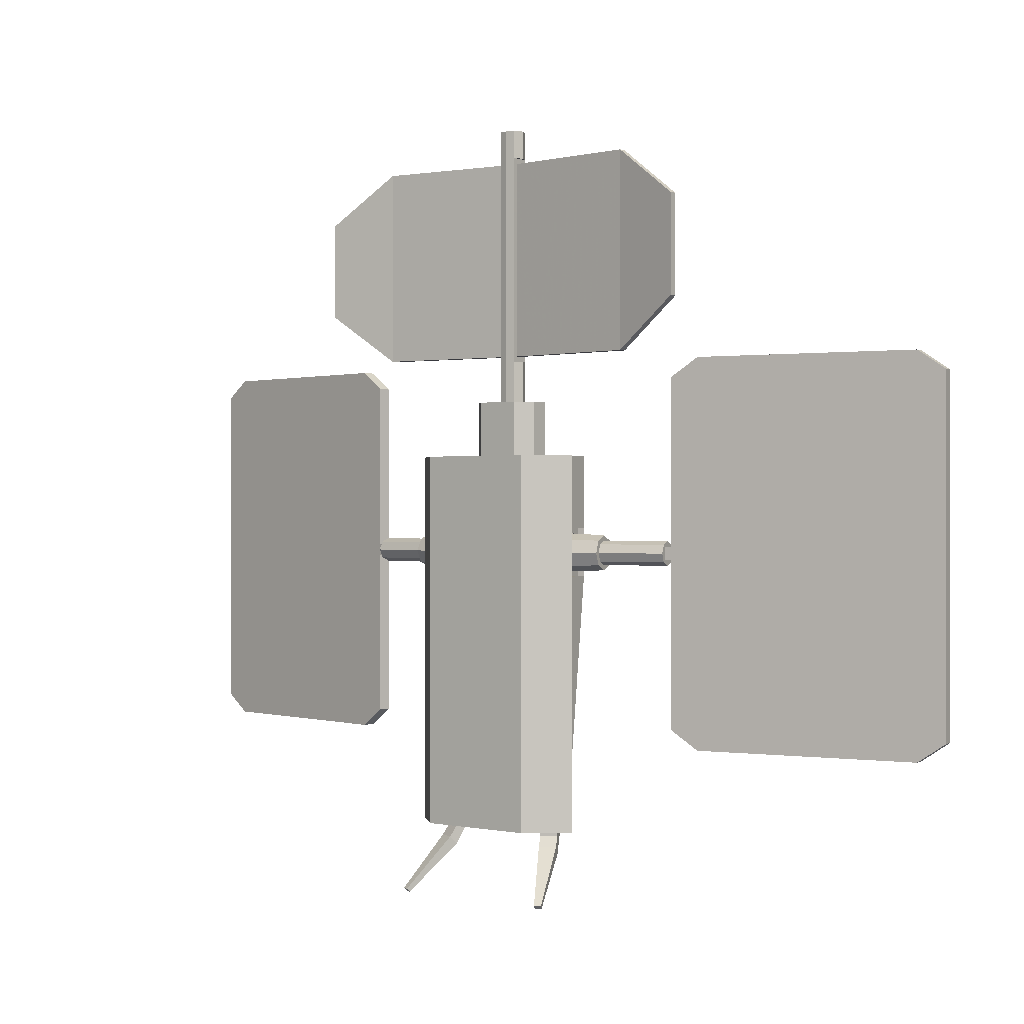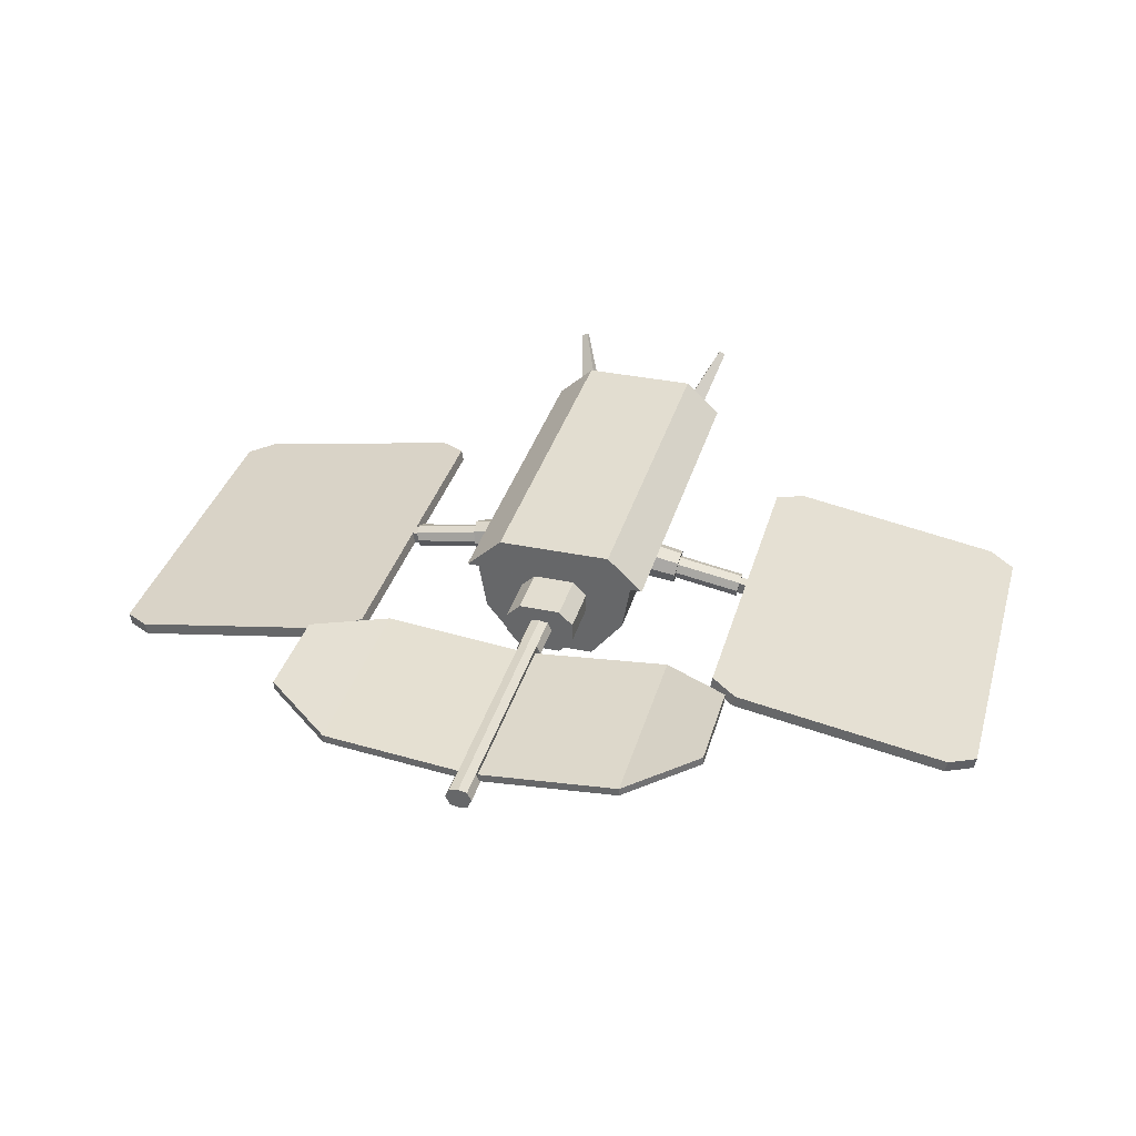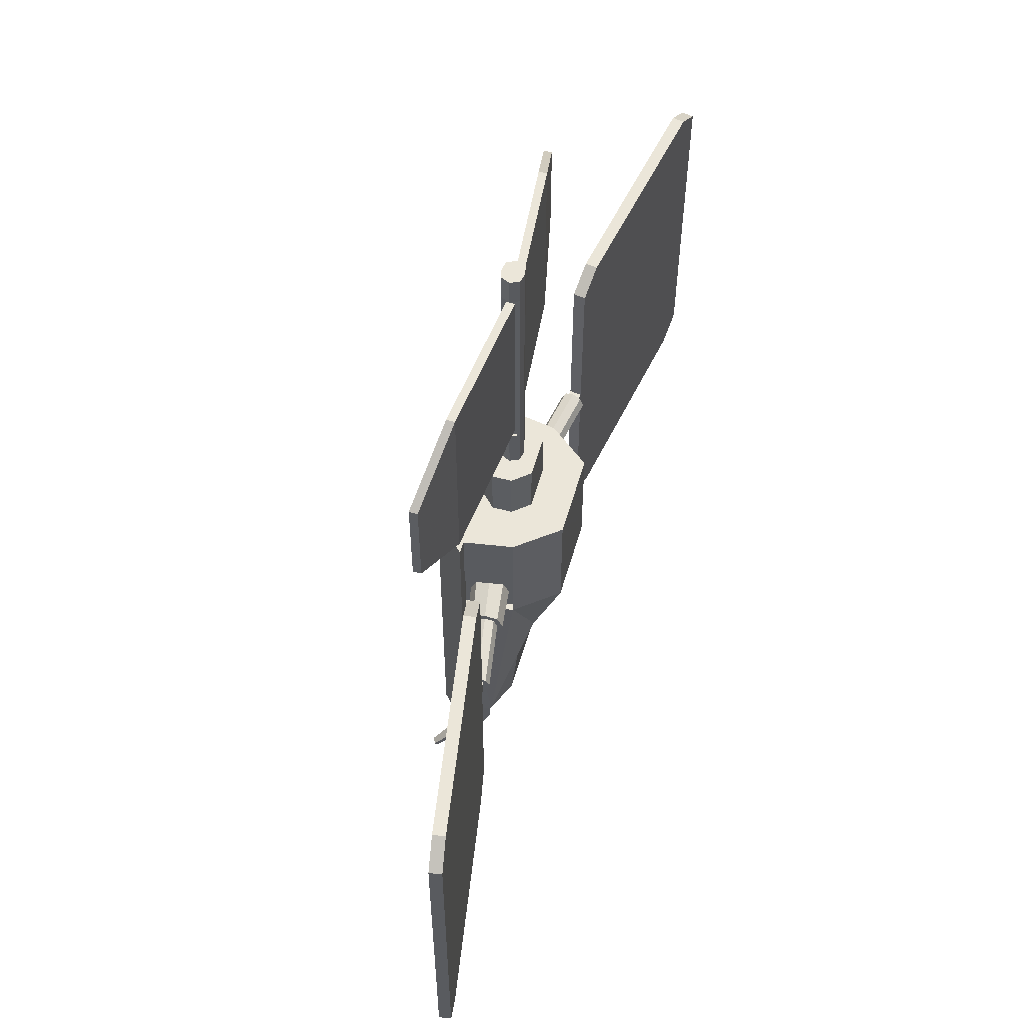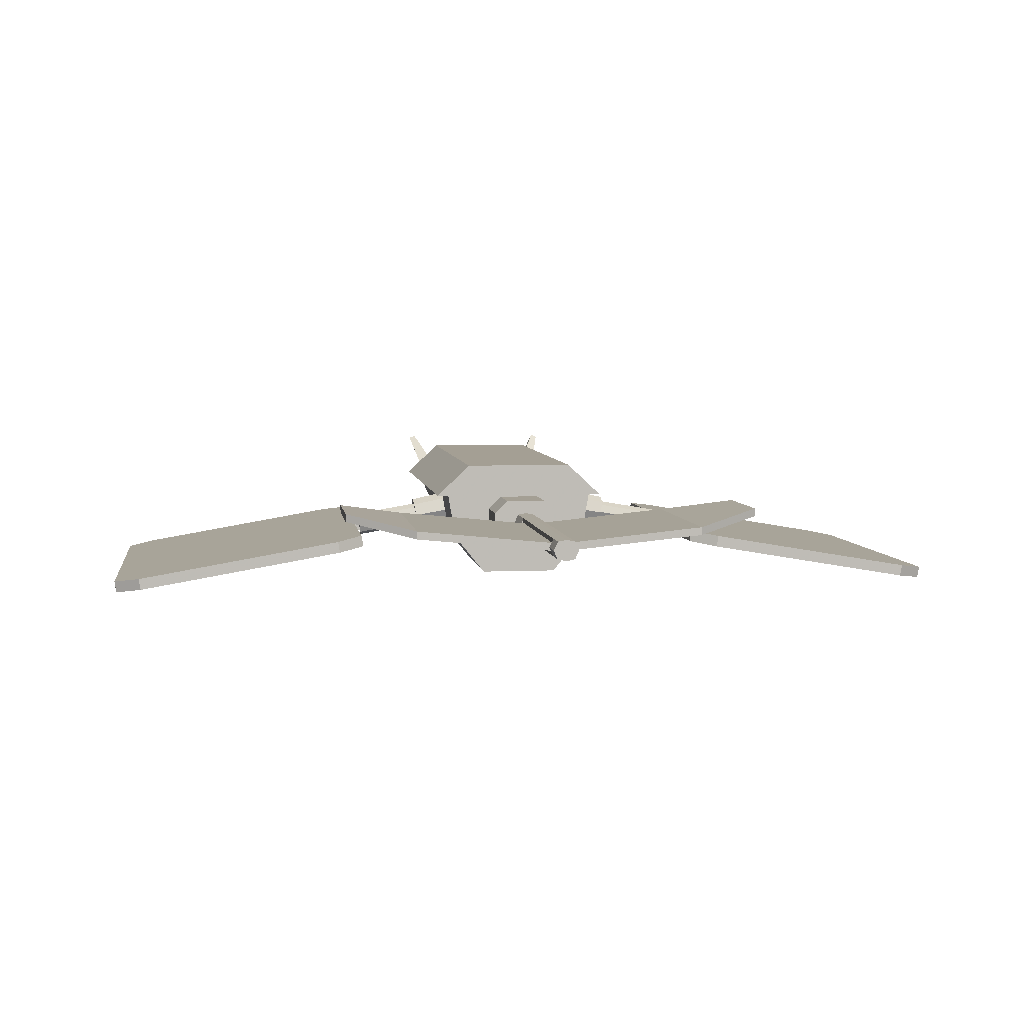
<metadata>
{"format":"obj","ext":"obj","renderer":"f3d","projection":"perspective","resolution":1024,"background":"white","views":[{"elev":0.1,"azim":-142.0,"up":"+Z"},{"elev":35.2,"azim":15.4,"up":"+Y"},{"elev":56.9,"azim":-73.9,"up":"+Z"},{"elev":5.6,"azim":-8.1,"up":"+Y"}]}
</metadata>
<code>
o Satelite
v 1.08 0.164 -2.5
v 1.08 -0.2 2.5
v 1.2 0.5 -2.5
v 1.2 0.5 2.5
v 0.6 -0.04267 -2.5
v 0.6 -0.8 2.5
v 0.6667 1 -2.5
v 0.6667 1 2.5
v 1.08 -0.2 0.75
v 1.2 0.5 0.75
v 0.6 -0.8 0.75
v 0.6667 1 0.75
v 0.6 -0.8 1.45
v 0.6667 1 1.45
v 1.2 0.5 1.45
v 1.08 -0.2 1.45
v 0.9814 -0.1831 0.75
v 1.101 0.5169 0.75
v 1.101 0.5169 1.45
v 0.9814 -0.1831 1.45
v 1.008 -0.0291 0.904
v 1.075 0.3629 0.904
v 1.075 0.3629 1.296
v 1.008 -0.0291 1.296
v 1.041 0.1669 0.82
v 1.041 0.1669 1.38
v 1.089 0.4469 1.1
v 0.9934 -0.1131 1.1
v 1.612 -0.05796 0.9765
v 1.603 -0.1109 0.9236
v 1.663 0.2419 0.9236
v 1.663 0.2419 1.276
v 1.603 -0.1109 1.276
v 1.633 0.06552 0.848
v 1.633 0.06552 1.352
v 1.676 0.3175 1.1
v 1.59 -0.1865 1.1
v 2.597 -0.2269 0.9765
v 1.654 0.189 0.9765
v 1.654 0.189 1.223
v 1.612 -0.05796 1.223
v 1.633 0.06552 0.9236
v 1.633 0.06552 1.276
v 1.663 0.2419 1.1
v 1.603 -0.1109 1.1
v 2.64 0.02004 0.9765
v 2.64 0.02004 1.223
v 2.597 -0.2269 1.223
v 2.618 -0.1034 0.9236
v 2.618 -0.1034 1.276
v 2.649 0.07296 1.1
v 2.588 -0.2798 1.1
v 0.5107 -0.01 2.5
v 0.5107 0.27 2.5
v 0.308 -0.25 2.5
v 0.308 0.47 2.5
v 0.5107 -0.01 3.3
v 0.5107 0.27 3.3
v 0.308 -0.25 3.3
v 0.308 0.47 3.3
v 0.1272 -0.02064 3.3
v 0.1272 0.2406 3.3
v 0.1871 0.11 3.3
v 0.1272 -0.02064 7.3
v 0.1272 -0.02064 3.9
v 0.1272 0.2406 3.9
v 0.1871 0.11 3.9
v 0.1272 0.05147 3.98
v 0.1272 -0.02064 6.9
v 0.1272 0.2406 6.9
v 0.187 0.11 6.9
v 2.127 0.2515 3.98
v 0.1272 0.2406 7.3
v 0.187 0.11 7.3
v 0.1272 0.1685 3.98
v 0.1272 0.05147 6.82
v 0.1272 0.1685 6.82
v 2.127 0.3685 3.98
v 2.127 0.2515 6.82
v 2.127 0.3685 6.82
v 2.604 -0.1899 1.014
v 2.633 -0.01701 1.014
v 2.633 -0.01701 1.186
v 2.604 -0.1899 1.186
v 2.702 -0.2068 1.014
v 2.732 -0.0339 1.014
v 2.732 -0.0339 1.186
v 2.702 -0.2068 1.186
v 6.645 -0.8826 1.014
v 6.674 -0.7098 1.014
v 6.674 -0.7098 1.186
v 6.645 -0.8826 1.186
v 0.6222 0.2049 -2.5
v 0.6444 0.5 -2.5
v 1.2 0.5 -2.9
v 0.6667 1 -2.9
v 0.6444 0.5 -2.9
v 1.379 0.5 -2.5
v 1.379 0.5 2.5
v 0.8453 1 -2.5
v 0.8453 1 2.5
v 1.379 0.5 0.75
v 0.8453 1 0.75
v 0.8453 1 1.45
v 1.379 0.5 1.45
v 1.379 0.5 -2.9
v 0.8453 1 -2.9
v 0.6 -0.3916 -0.3333
v 0.6 -0.1391 -1.417
v 3.127 0.4515 4.69
v 3.127 0.5685 4.69
v 3.127 0.4515 6.11
v 3.127 0.5685 6.11
v 0.9512 0.2209 -3
v 1.018 0.3639 -3
v 0.7216 0.328 -3
v 0.7883 0.471 -3
v 0.7883 0.471 -2.5
v 0.7216 0.328 -2.5
v 1.018 0.3639 -2.5
v 0.9512 0.2209 -2.5
v 1.012 0.3506 -3.256
v 1.059 0.4518 -3.144
v 0.7821 0.4577 -3.256
v 0.8293 0.5588 -3.144
v 1.256 1.054 -3.929
v 1.275 1.094 -3.885
v 1.164 1.097 -3.929
v 1.183 1.137 -3.885
v 3.096 -0.2744 -1.666
v 2.702 -0.2068 -1.398
v 3.126 -0.1015 -1.666
v 2.732 -0.0339 -1.398
v 3.126 -0.1015 3.866
v 2.732 -0.0339 3.598
v 3.096 -0.2744 3.866
v 2.702 -0.2068 3.598
v 6.25 -0.815 -1.666
v 6.645 -0.8826 -1.398
v 6.28 -0.6422 -1.666
v 6.674 -0.7098 -1.398
v 6.28 -0.6422 3.866
v 6.674 -0.7098 3.598
v 6.25 -0.815 3.866
v 6.645 -0.8826 3.598
v 0.1272 -0.02064 4.65
v 0.1272 -0.02064 6.15
v 0.1272 0.2406 6.15
v 0.1272 0.2406 4.65
v 0.1272 0.05147 4.69
v 0.1272 0.05147 6.11
v 0.1272 0.1685 6.11
v 0.1272 0.1685 4.69
v 2.127 0.2515 4.69
v 2.127 0.2515 6.11
v 2.127 0.3685 6.11
v 2.127 0.3685 4.69
v -1.08 0.164 -2.5
v -1.08 -0.2 2.5
v -1.2 0.5 -2.5
v -1.2 0.5 2.5
v -0.6 -0.04267 -2.5
v -0.6 -0.8 2.5
v -0.6667 1 -2.5
v -0.6667 1 2.5
v -1.08 -0.2 0.75
v -1.2 0.5 0.75
v -0.6 -0.8 0.75
v -0.6667 1 0.75
v -0.6 -0.8 1.45
v -0.6667 1 1.45
v -1.2 0.5 1.45
v -1.08 -0.2 1.45
v -0.9814 -0.1831 0.75
v -1.101 0.5169 0.75
v -1.101 0.5169 1.45
v -0.9814 -0.1831 1.45
v -1.008 -0.0291 0.904
v -1.075 0.3629 0.904
v -1.075 0.3629 1.296
v -1.008 -0.0291 1.296
v -1.041 0.1669 0.82
v -1.041 0.1669 1.38
v -1.089 0.4469 1.1
v -0.9934 -0.1131 1.1
v -1.612 -0.05796 0.9765
v -1.603 -0.1109 0.9236
v -1.663 0.2419 0.9236
v -1.663 0.2419 1.276
v -1.603 -0.1109 1.276
v -1.633 0.06552 0.848
v -1.633 0.06552 1.352
v -1.676 0.3175 1.1
v -1.59 -0.1865 1.1
v -2.597 -0.2269 0.9765
v -1.654 0.189 0.9765
v -1.654 0.189 1.223
v -1.612 -0.05796 1.223
v -1.633 0.06552 0.9236
v -1.633 0.06552 1.276
v -1.663 0.2419 1.1
v -1.603 -0.1109 1.1
v -0 -0.04267 -2.5
v -2.64 0.02004 0.9765
v -2.64 0.02004 1.223
v -2.597 -0.2269 1.223
v -2.618 -0.1034 0.9236
v -2.618 -0.1034 1.276
v -2.649 0.07296 1.1
v -2.588 -0.2798 1.1
v -0.5107 -0.01 2.5
v 0 -0.8 2.5
v -0 1 -2.5
v 1e-06 1 2.5
v -0 -0.8 0.75
v 1e-06 1 0.75
v 0 -0.8 1.45
v 1e-06 1 1.45
v -0.5107 0.27 2.5
v -0.308 -0.25 2.5
v -0.308 0.47 2.5
v 0 -0.25 2.5
v 0 0.47 2.5
v -0.5107 -0.01 3.3
v -0.5107 0.27 3.3
v -0.308 -0.25 3.3
v -0.308 0.47 3.3
v 0 -0.25 3.3
v 0 0.47 3.3
v -0.1272 -0.02064 3.3
v -0.1272 0.2406 3.3
v 0 -0.04552 3.3
v 0 0.2655 3.3
v -0.1871 0.11 3.3
v -0.1272 -0.02064 7.3
v -0.1272 -0.02064 3.9
v -0.1272 0.2406 3.9
v 0 -0.04552 3.9
v 0 0.2655 3.9
v -0.1871 0.11 3.9
v -0.1272 0.05147 3.98
v -0.1272 -0.02064 6.9
v -0.1272 0.2406 6.9
v 0 -0.04552 6.9
v 0 0.2655 6.9
v -0.187 0.11 6.9
v -2.127 0.2515 3.98
v -0.1272 0.2406 7.3
v 0 -0.04552 7.3
v 0 0.2655 7.3
v -0.187 0.11 7.3
v 0 0.11 7.3
v -0.1272 0.1685 3.98
v -0.1272 0.05147 6.82
v -0.1272 0.1685 6.82
v -2.127 0.3685 3.98
v -2.127 0.2515 6.82
v -2.127 0.3685 6.82
v -2.604 -0.1899 1.014
v -2.633 -0.01701 1.014
v -2.633 -0.01701 1.186
v -2.604 -0.1899 1.186
v -2.702 -0.2068 1.014
v -2.732 -0.0339 1.014
v -2.732 -0.0339 1.186
v -2.702 -0.2068 1.186
v -6.645 -0.8826 1.014
v -6.674 -0.7098 1.014
v -6.674 -0.7098 1.186
v -6.645 -0.8826 1.186
v -0.6222 0.2049 -2.5
v -0.6444 0.5 -2.5
v 0 0.2049 -2.5
v 0 0.5 -2.5
v -1.2 0.5 -2.9
v -0.6667 1 -2.9
v 0 1 -2.9
v -0.6444 0.5 -2.9
v 0 0.5 -2.9
v -1.379 0.5 -2.5
v -1.379 0.5 2.5
v -0.8453 1 -2.5
v -0.8453 1 2.5
v -1.379 0.5 0.75
v -0.8453 1 0.75
v -0.8453 1 1.45
v -1.379 0.5 1.45
v -1.379 0.5 -2.9
v -0.8453 1 -2.9
v -0.6 -0.3916 -0.3333
v -0.6 -0.1391 -1.417
v 0 -0.3916 -0.3333
v 0 -0.1391 -1.417
v -3.127 0.4515 4.69
v -3.127 0.5685 4.69
v -3.127 0.4515 6.11
v -3.127 0.5685 6.11
v -0.9512 0.2209 -3
v -1.018 0.3639 -3
v -0.7216 0.328 -3
v -0.7883 0.471 -3
v -0.7883 0.471 -2.5
v -0.7216 0.328 -2.5
v -1.018 0.3639 -2.5
v -0.9512 0.2209 -2.5
v -1.012 0.3506 -3.256
v -1.059 0.4518 -3.144
v -0.7821 0.4577 -3.256
v -0.8293 0.5588 -3.144
v -1.256 1.054 -3.929
v -1.275 1.094 -3.885
v -1.164 1.097 -3.929
v -1.183 1.137 -3.885
v -3.096 -0.2744 -1.666
v -2.702 -0.2068 -1.398
v -3.126 -0.1015 -1.666
v -2.732 -0.0339 -1.398
v -3.126 -0.1015 3.866
v -2.732 -0.0339 3.598
v -3.096 -0.2744 3.866
v -2.702 -0.2068 3.598
v -6.25 -0.815 -1.666
v -6.645 -0.8826 -1.398
v -6.28 -0.6422 -1.666
v -6.674 -0.7098 -1.398
v -6.28 -0.6422 3.866
v -6.674 -0.7098 3.598
v -6.25 -0.815 3.866
v -6.645 -0.8826 3.598
v 0 0.2655 4.65
v 0 0.2655 6.15
v 0 -0.04552 6.15
v 0 -0.04552 4.65
v -0.1272 -0.02064 4.65
v -0.1272 -0.02064 6.15
v -0.1272 0.2406 6.15
v -0.1272 0.2406 4.65
v -0.1272 0.05147 4.69
v -0.1272 0.05147 6.11
v -0.1272 0.1685 6.11
v -0.1272 0.1685 4.69
v -2.127 0.2515 4.69
v -2.127 0.2515 6.11
v -2.127 0.3685 6.11
v -2.127 0.3685 4.69
f 16 15 4 2
f 16 2 6 13
f 10 3 98 102
f 212 6 55 222
f 97 95 3 94
f 1 3 10 9
f 5 1 109
f 15 10 102 105
f 9 16 13 11
f 8 4 99 101
f 18 17 9 10
f 25 21 17
f 19 18 10 15
f 16 9 17 20
f 15 16 20 19
f 23 19 26
f 27 22 18
f 24 20 28
f 22 25 18
f 18 25 17
f 20 24 26
f 19 20 26
f 23 27 19
f 19 27 18
f 17 21 28
f 20 17 28
f 45 41 33 37
f 34 31 39 42
f 35 33 41 43
f 43 40 32 35
f 42 29 30 34
f 37 30 29 45
f 36 32 40 44
f 44 39 31 36
f 56 54 4 8
f 6 2 53 55
f 13 6 212 217
f 14 218 214 8
f 223 56 8 214
f 93 5 203 273
f 108 11 215 292
f 7 213 216 12
f 11 13 217 215
f 12 216 218 14
f 48 52 38
f 2 4 54 53
f 57 58 60 59
f 228 59 61 232
f 63 61 59
f 233 62 60 229
f 62 63 60
f 60 63 59
f 67 66 65
f 75 68 65 66
f 73 250 252
f 74 73 252
f 74 252 249
f 74 249 64
f 70 71 69
f 78 72 68 75
f 70 69 76 77
f 111 110 72 78
f 77 76 79 80
f 51 47 46
f 47 50 48
f 49 46 38
f 46 47 83 82
f 82 83 87 86
f 84 83 47 48
f 38 46 82 81
f 81 84 48 38
f 89 92 88 85
f 88 87 83 84
f 81 82 86 85
f 85 88 84 81
f 89 90 91 92
f 86 87 91 90
f 1 5 93
f 94 3 120 118
f 213 7 96 277
f 94 93 273 274
f 96 95 97
f 96 97 279 277
f 94 274 279 97
f 105 99 4 15
f 105 104 101 99
f 98 100 103 102
f 102 103 104 105
f 100 98 106 107
f 104 103 12 14
f 107 106 95 96
f 103 100 7 12
f 14 8 101 104
f 106 98 3 95
f 100 107 96 7
f 9 11 108
f 1 9 108 109
f 5 109 293 203
f 109 108 292 293
f 80 79 112 113
f 117 116 119 118
f 116 114 121 119
f 118 120 115 117
f 117 115 123 125
f 118 119 93 94
f 1 93 119 121
f 3 1 121 120
f 114 115 120 121
f 128 126 122 124
f 122 123 115 114
f 125 124 116 117
f 124 122 114 116
f 127 126 128 129
f 125 123 127 129
f 126 127 123 122
f 129 128 124 125
f 137 135 87 88
f 144 142 134 136
f 137 88 92
f 137 92 145
f 136 137 145
f 144 136 145
f 91 87 135
f 143 91 135
f 134 143 135
f 134 142 143
f 130 132 140 138
f 130 138 131
f 138 139 131
f 139 85 131
f 139 89 85
f 85 86 133 131
f 140 132 133
f 140 133 141
f 133 86 141
f 86 90 141
f 92 91 143 145
f 139 141 90 89
f 136 134 135 137
f 145 143 142 144
f 131 133 132 130
f 141 139 138 140
f 112 79 155
f 113 156 80
f 110 154 72
f 151 76 69 147
f 157 78 75 153
f 110 111 113 112
f 68 150 146 65
f 80 156 152 77
f 153 75 66 149
f 72 154 150 68
f 77 152 148 70
f 155 79 76 151
f 146 150 151 147
f 148 152 153 149
f 152 156 157 153
f 150 154 155 151
f 156 113 111 157
f 111 78 157
f 154 110 112 155
f 173 159 161 172
f 173 170 163 159
f 167 284 280 160
f 212 222 220 163
f 278 272 160 275
f 158 166 167 160
f 162 291 158
f 172 287 284 167
f 166 168 170 173
f 165 283 281 161
f 175 167 166 174
f 182 174 178
f 176 172 167 175
f 173 177 174 166
f 172 176 177 173
f 180 183 176
f 184 175 179
f 181 185 177
f 179 175 182
f 175 174 182
f 177 183 181
f 176 183 177
f 180 176 184
f 176 175 184
f 174 185 178
f 177 185 174
f 202 194 190 198
f 191 199 196 188
f 192 200 198 190
f 200 192 189 197
f 199 191 187 186
f 194 202 186 187
f 193 201 197 189
f 201 193 188 196
f 221 165 161 219
f 163 220 211 159
f 170 217 212 163
f 171 165 214 218
f 223 214 165 221
f 271 273 203 162
f 290 292 215 168
f 164 169 216 213
f 168 215 217 170
f 169 171 218 216
f 206 195 210
f 159 211 219 161
f 224 226 227 225
f 228 232 230 226
f 234 226 230
f 233 229 227 231
f 231 227 234
f 227 226 234
f 240 236 237
f 253 237 236 241
f 252 250 248
f 251 252 248
f 251 235 252
f 235 249 252
f 243 242 246
f 256 253 241 247
f 243 255 254 242
f 295 256 247 294
f 255 258 257 254
f 209 204 205
f 205 206 208
f 207 195 204
f 204 260 261 205
f 260 264 265 261
f 262 206 205 261
f 195 259 260 204
f 259 195 206 262
f 267 263 266 270
f 266 262 261 265
f 259 263 264 260
f 263 259 262 266
f 267 270 269 268
f 264 268 269 265
f 158 271 162
f 272 302 304 160
f 213 277 276 164
f 272 274 273 271
f 276 278 275
f 276 277 279 278
f 272 278 279 274
f 287 172 161 281
f 287 281 283 286
f 280 284 285 282
f 284 287 286 285
f 282 289 288 280
f 286 171 169 285
f 289 276 275 288
f 285 169 164 282
f 171 286 283 165
f 288 275 160 280
f 282 164 276 289
f 166 290 168
f 158 291 290 166
f 162 203 293 291
f 291 293 292 290
f 258 297 296 257
f 301 302 303 300
f 300 303 305 298
f 302 301 299 304
f 301 309 307 299
f 302 272 271 303
f 303 271 158 305
f 305 158 160 304
f 298 305 304 299
f 312 308 306 310
f 306 298 299 307
f 309 301 300 308
f 308 300 298 306
f 311 313 312 310
f 309 313 311 307
f 310 306 307 311
f 313 309 308 312
f 321 266 265 319
f 328 320 318 326
f 270 266 321
f 329 270 321
f 329 321 320
f 328 329 320
f 319 265 269
f 319 269 327
f 318 319 327
f 318 327 326
f 314 322 324 316
f 314 315 322
f 315 323 322
f 315 263 323
f 263 267 323
f 263 315 317 264
f 324 317 316
f 324 325 317
f 325 264 317
f 325 268 264
f 270 329 327 269
f 323 267 268 325
f 320 321 319 318
f 329 328 326 327
f 315 314 316 317
f 325 324 322 323
f 296 343 257
f 297 258 344
f 294 247 342
f 339 335 242 254
f 345 341 253 256
f 294 296 297 295
f 241 236 334 338
f 258 255 340 344
f 341 337 237 253
f 247 241 338 342
f 255 243 336 340
f 343 339 254 257
f 334 335 339 338
f 336 337 341 340
f 340 341 345 344
f 338 339 343 342
f 344 345 295 297
f 295 345 256
f 342 343 296 294
f 34 30 21 25
f 37 33 24 28
f 26 24 33 35
f 25 22 31 34
f 27 23 32 36
f 28 21 30 37
f 35 32 23 26
f 36 31 22 27
f 43 41 48 50
f 50 47 40 43
f 51 46 39 44
f 44 40 47 51
f 55 53 57 59
f 53 54 58 57
f 42 39 46 49
f 52 48 41 45
f 49 38 29 42
f 45 29 38 52
f 229 60 56 223
f 222 55 59 228
f 60 58 54 56
f 239 66 62 233
f 63 62 66 67
f 232 61 65 238
f 67 65 61 63
f 250 73 70 245
f 71 70 73 74
f 244 69 64 249
f 74 64 69 71
f 332 147 69 244
f 245 70 148 331
f 330 149 66 239
f 238 65 146 333
f 333 146 147 332
f 331 148 149 330
f 191 182 178 187
f 194 185 181 190
f 183 192 190 181
f 182 191 188 179
f 184 193 189 180
f 185 194 187 178
f 192 183 180 189
f 193 184 179 188
f 200 208 206 198
f 208 200 197 205
f 209 201 196 204
f 201 209 205 197
f 220 226 224 211
f 211 224 225 219
f 199 207 204 196
f 210 202 198 206
f 207 199 186 195
f 202 210 195 186
f 229 223 221 227
f 222 228 226 220
f 227 221 219 225
f 239 233 231 237
f 234 240 237 231
f 232 238 236 230
f 240 234 230 236
f 250 245 243 248
f 246 251 248 243
f 244 249 235 242
f 251 246 242 235
f 332 244 242 335
f 245 331 336 243
f 330 239 237 337
f 238 333 334 236
f 333 332 335 334
f 331 330 337 336

</code>
